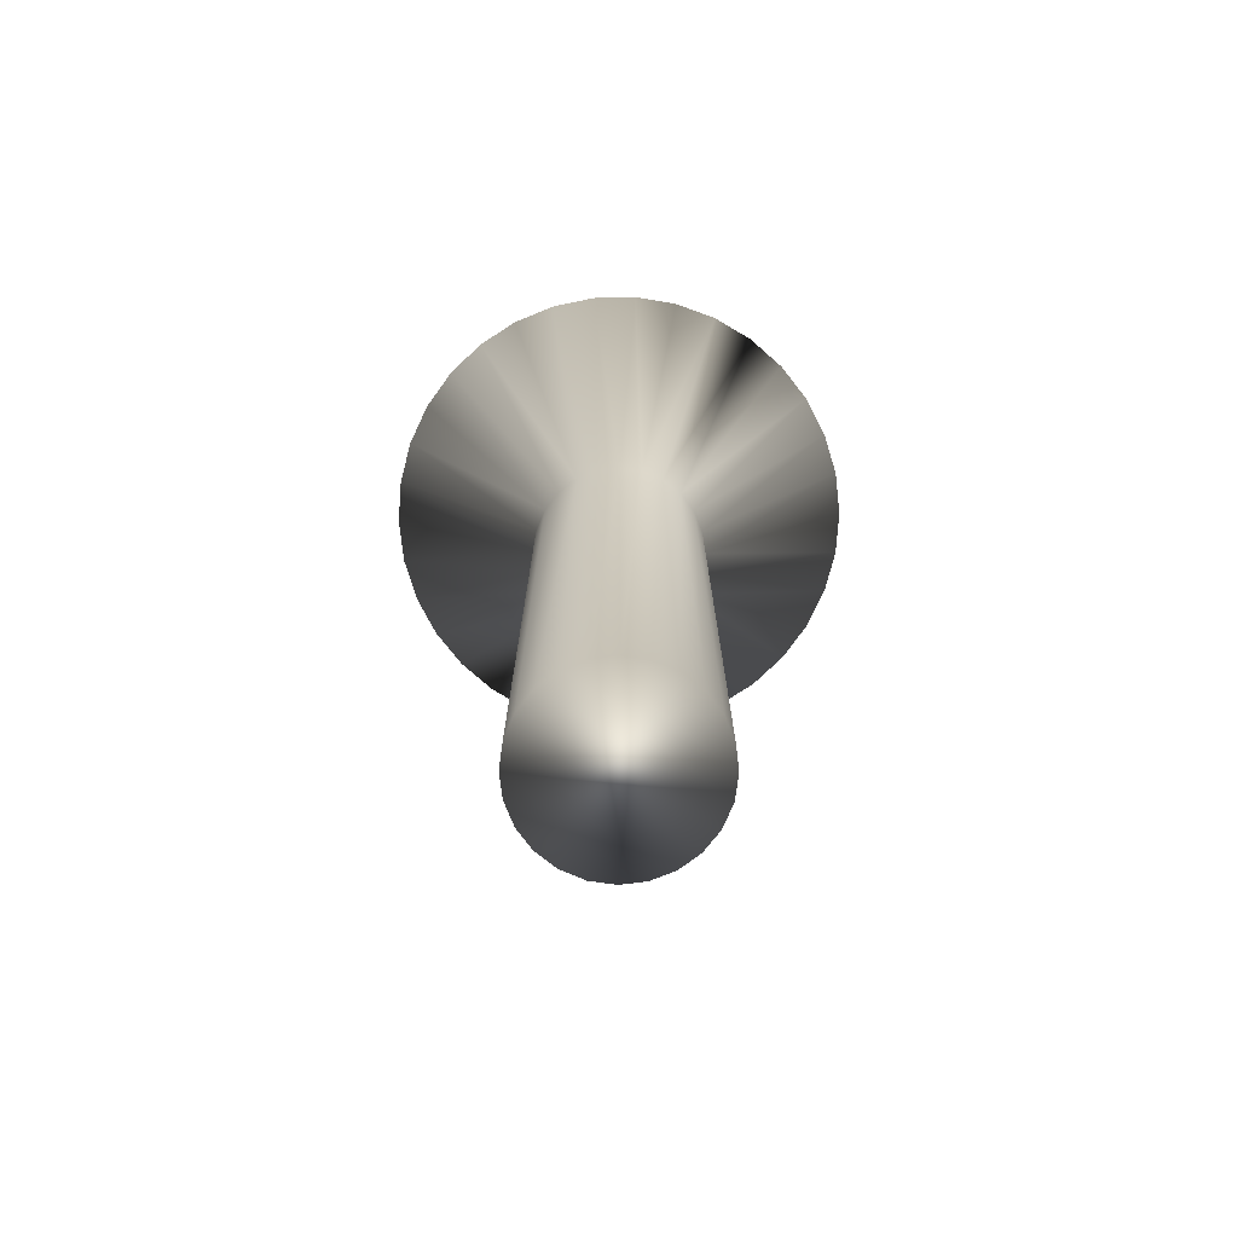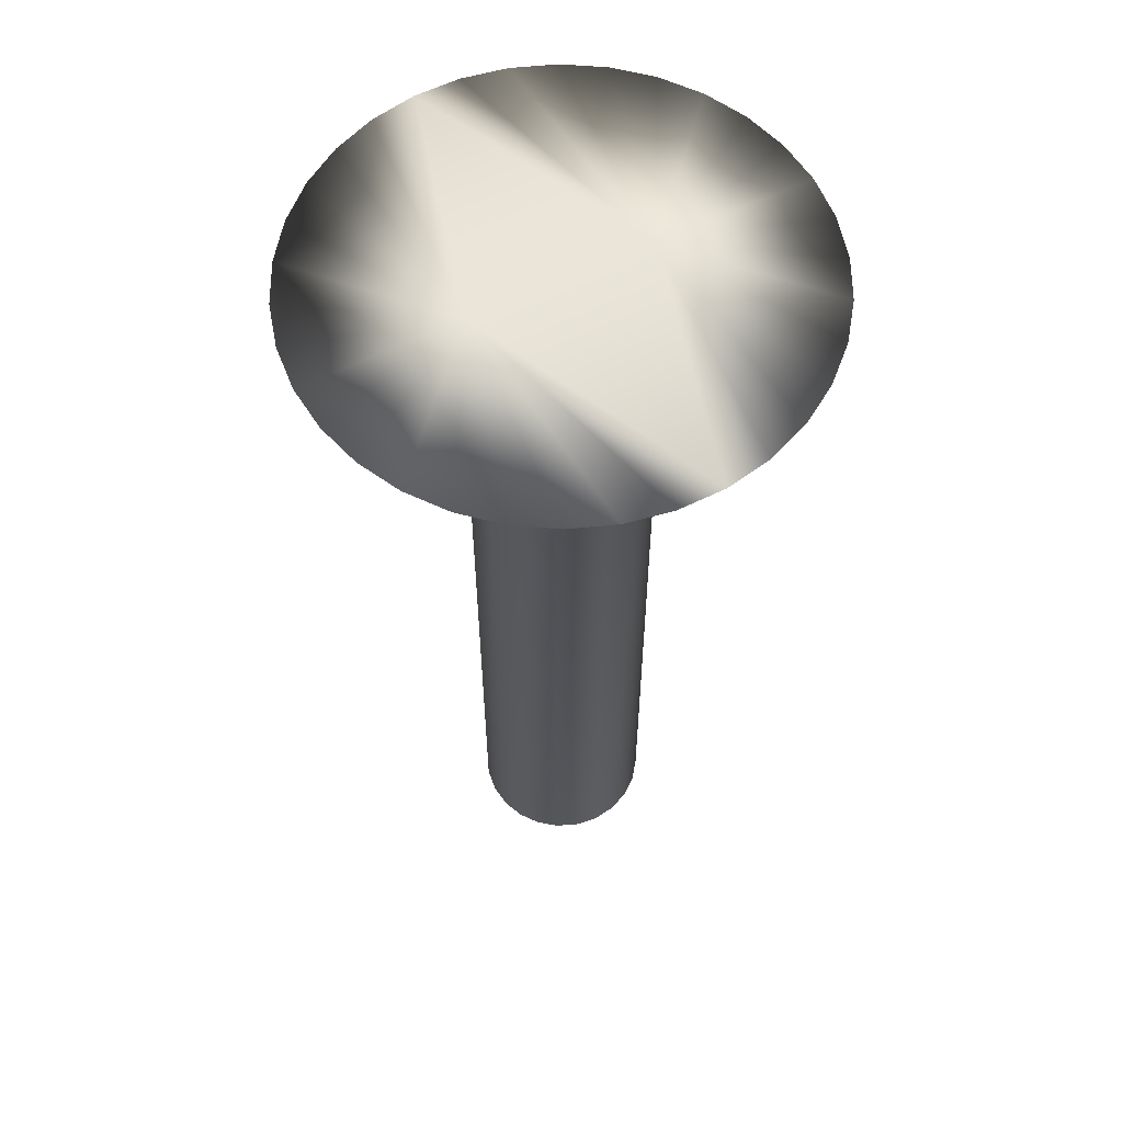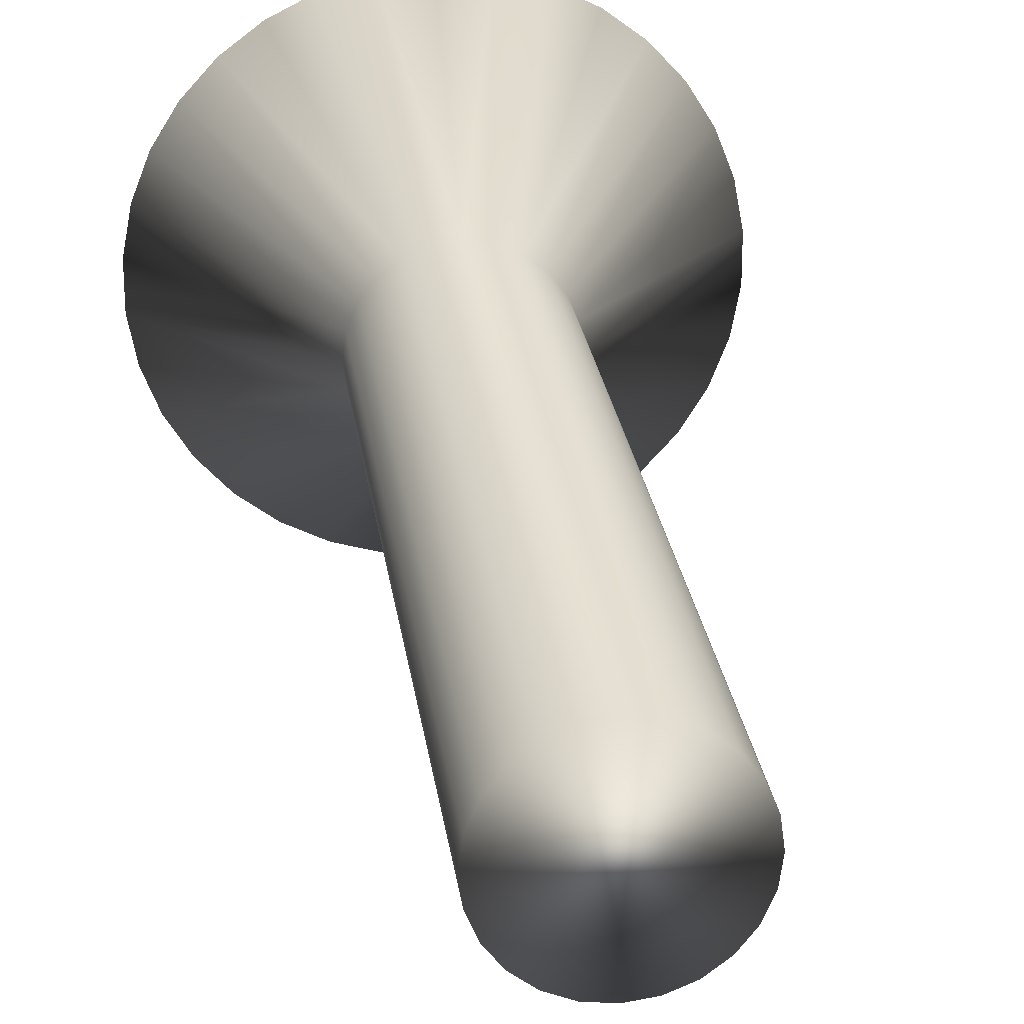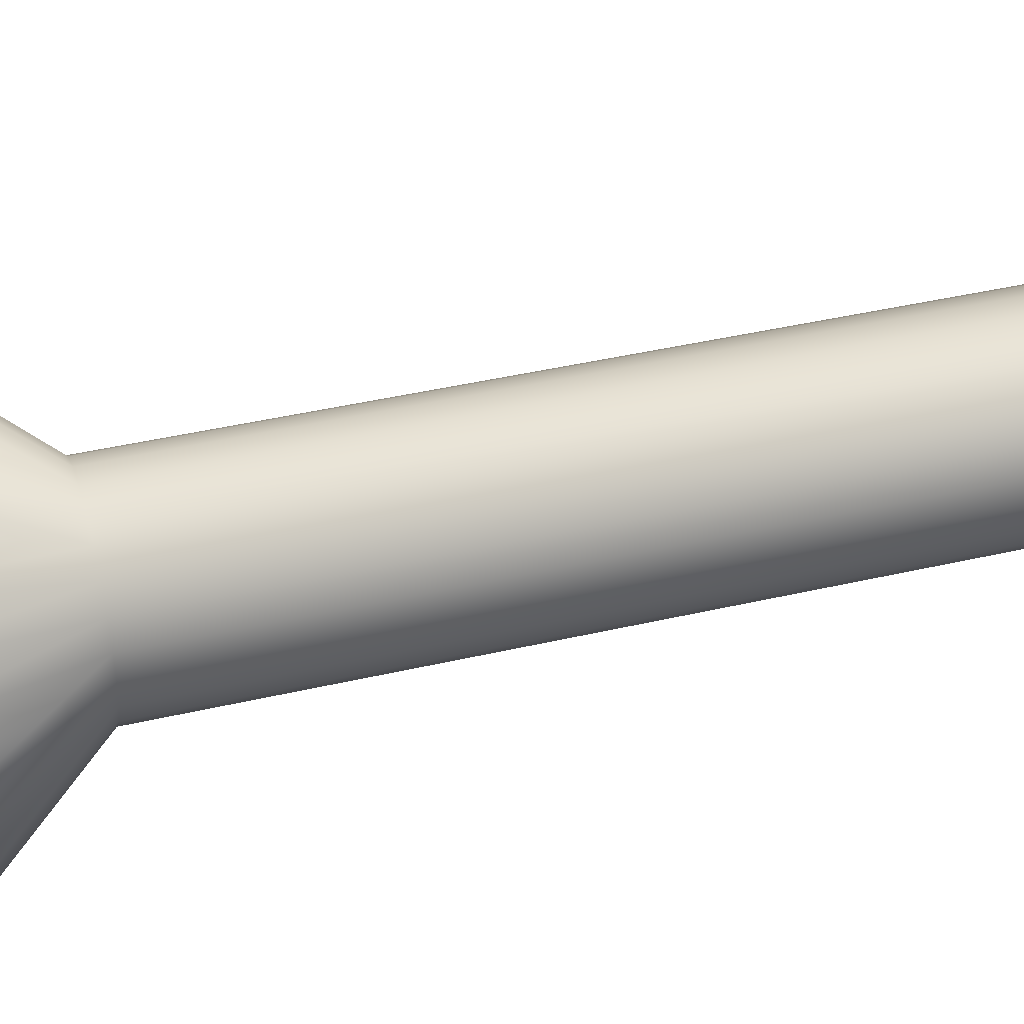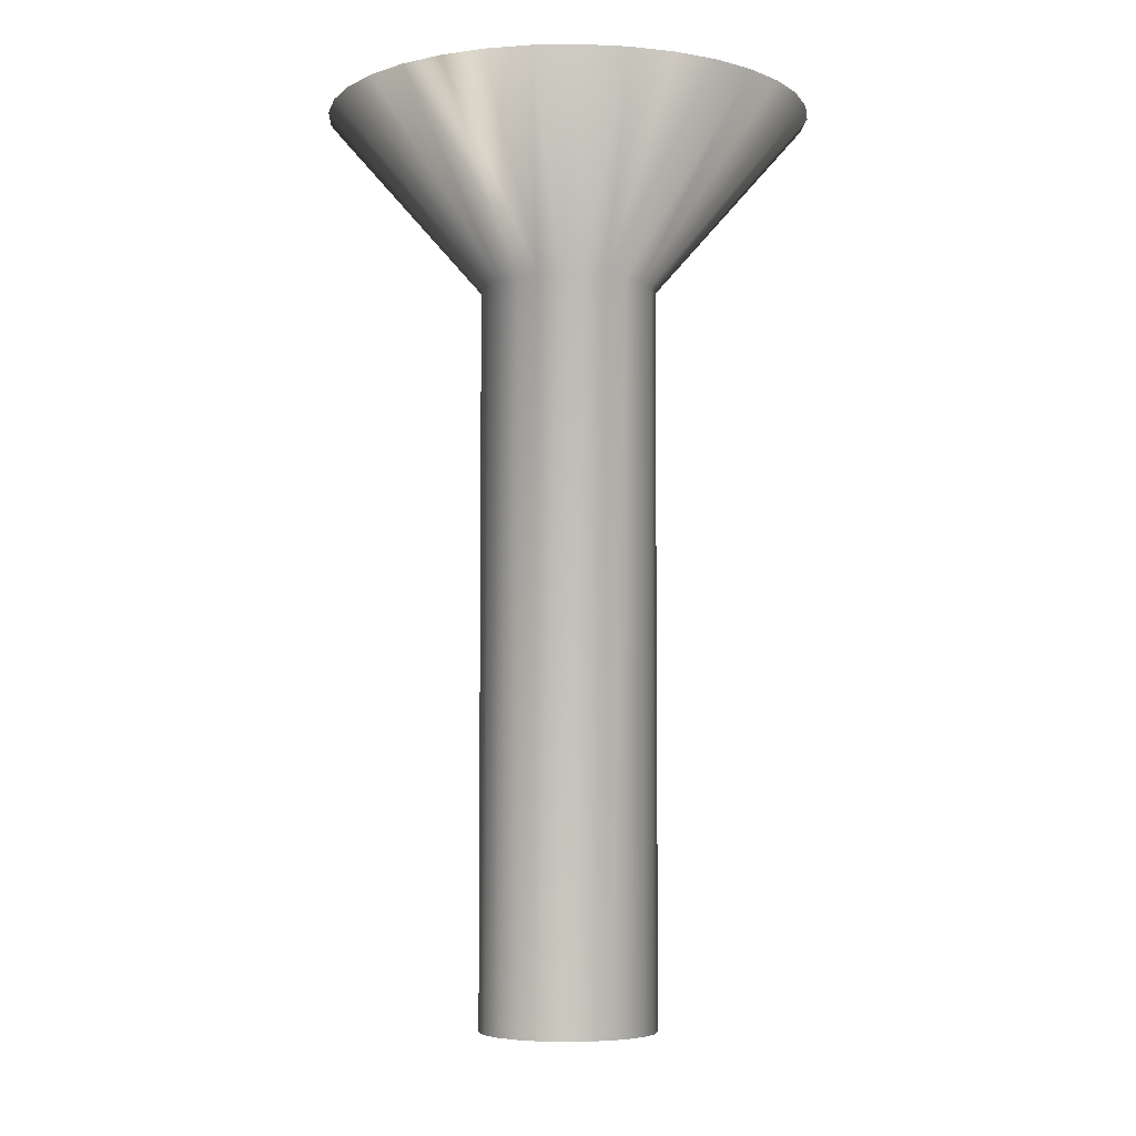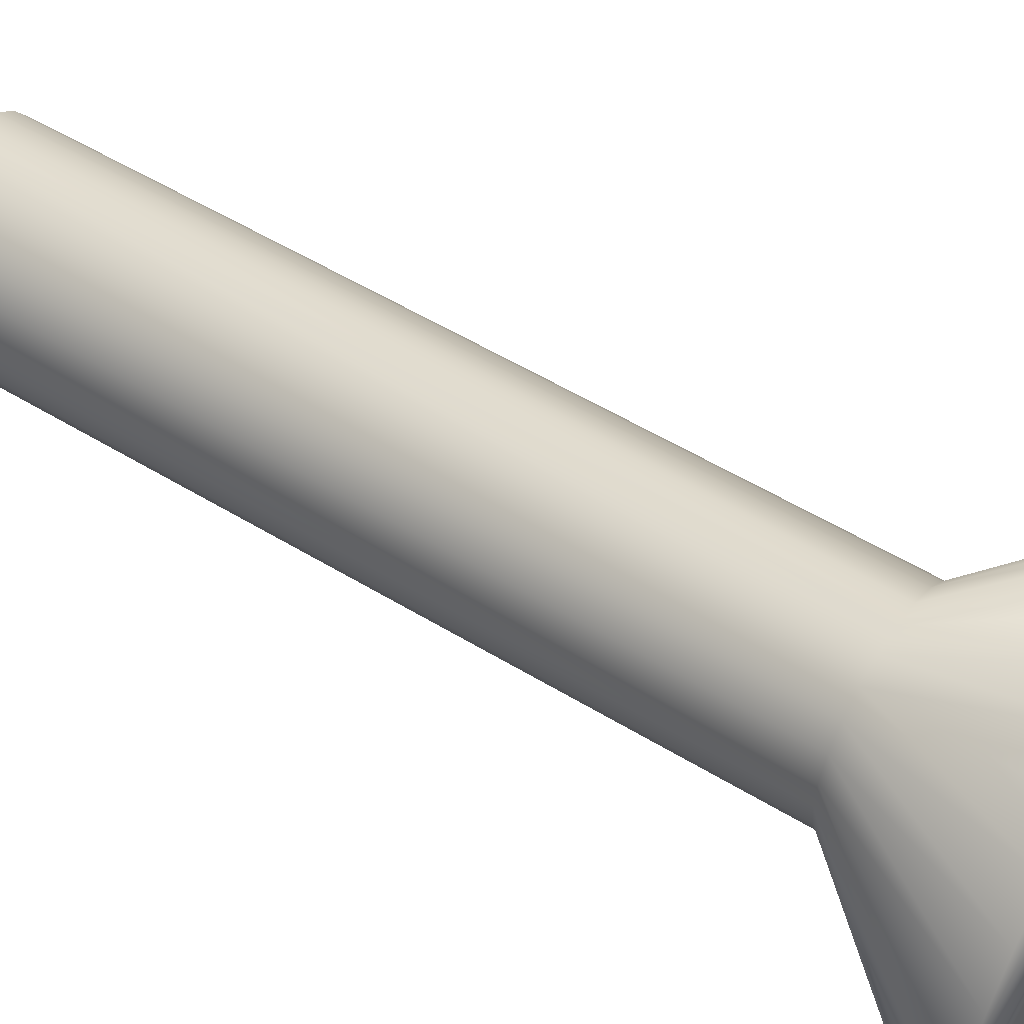
<metadata>
{"format":"obj","ext":"obj","renderer":"f3d","projection":"perspective","resolution":1024,"background":"white","views":[{"elev":-75.8,"azim":59.4,"up":"+Y"},{"elev":59.2,"azim":63.0,"up":"+Y"},{"elev":24.4,"azim":-7.4,"up":"+Z"},{"elev":41.1,"azim":-105.9,"up":"+Z"},{"elev":-5.3,"azim":-55.6,"up":"+Y"},{"elev":52.7,"azim":123.4,"up":"+Z"}]}
</metadata>
<code>
v -45.2 -0.6667 -209
v -44.69 -0.6667 -208.9
v -45.2 -2.667 -207.2
v -44.94 -2.667 -207.2
v -44.21 -0.6667 -208.8
v -44.7 -2.667 -207.1
v -43.75 -0.6667 -208.6
v -43.35 -0.6667 -208.3
v -44.49 -2.667 -206.9
v -43.01 -0.6667 -207.9
v -44.33 -2.667 -206.7
v -42.74 -0.6667 -207.4
v -44.23 -2.667 -206.5
v -42.56 -0.6667 -207
v -42.46 -0.6667 -206.5
v -44.2 -2.667 -206.2
v -42.46 -0.6667 -206
v -44.23 -2.667 -206
v -42.56 -0.6667 -205.5
v -42.74 -0.6667 -205
v -44.33 -2.667 -205.7
v -43.01 -0.6667 -204.6
v -44.49 -2.667 -205.5
v -43.35 -0.6667 -204.2
v -44.7 -2.667 -205.4
v -43.75 -0.6667 -203.9
v -44.21 -0.6667 -203.7
v -44.94 -2.667 -205.3
v -44.69 -0.6667 -203.5
v -45.2 -2.667 -205.2
v -45.2 -0.6667 -203.5
v -45.71 -0.6667 -203.5
v -45.46 -2.667 -205.3
v -46.19 -0.6667 -203.7
v -45.7 -2.667 -205.4
v -46.65 -0.6667 -203.9
v -47.05 -0.6667 -204.2
v -45.91 -2.667 -205.5
v -47.39 -0.6667 -204.6
v -46.07 -2.667 -205.7
v -47.66 -0.6667 -205
v -46.17 -2.667 -206
v -47.85 -0.6667 -205.5
v -47.94 -0.6667 -206
v -46.2 -2.667 -206.2
v -47.94 -0.6667 -206.5
v -46.17 -2.667 -206.5
v -47.85 -0.6667 -207
v -47.66 -0.6667 -207.4
v -46.07 -2.667 -206.7
v -47.39 -0.6667 -207.9
v -45.91 -2.667 -206.9
v -47.05 -0.6667 -208.3
v -45.7 -2.667 -207.1
v -46.65 -0.6667 -208.6
v -46.19 -0.6667 -208.8
v -45.46 -2.667 -207.2
v -45.71 -0.6667 -208.9
v -45.2 -11 -205.2
v -45.46 -11 -205.3
v -45.7 -11 -205.4
v -45.91 -11 -205.5
v -46.07 -11 -205.7
v -46.17 -11 -206
v -46.2 -11 -206.2
v -46.17 -11 -206.5
v -46.07 -11 -206.7
v -45.91 -11 -206.9
v -45.7 -11 -207.1
v -45.46 -11 -207.2
v -45.2 -11 -207.2
v -44.94 -11 -205.3
v -44.94 -11 -207.2
v -44.7 -11 -205.4
v -44.7 -11 -207.1
v -44.49 -11 -205.5
v -44.49 -11 -206.9
v -44.33 -11 -205.7
v -44.33 -11 -206.7
v -44.23 -11 -206
v -44.23 -11 -206.5
v -44.2 -11 -206.2
v -45.2 -0.6667 -207.2
v -45.2 -0.6667 -205.2
f 1 2 3
f 3 2 4
f 4 2 5
f 4 5 6
f 6 5 7
f 6 7 8
f 6 8 9
f 9 8 10
f 9 10 11
f 11 10 12
f 11 12 13
f 13 12 14
f 13 14 15
f 13 15 16
f 16 15 17
f 16 17 18
f 18 17 19
f 18 19 20
f 18 20 21
f 21 20 22
f 21 22 23
f 23 22 24
f 23 24 25
f 25 24 26
f 25 26 27
f 25 27 28
f 28 27 29
f 28 29 30
f 30 29 31
f 31 32 30
f 30 32 33
f 33 32 34
f 33 34 35
f 35 34 36
f 35 36 37
f 35 37 38
f 38 37 39
f 38 39 40
f 40 39 41
f 40 41 42
f 42 41 43
f 42 43 44
f 42 44 45
f 45 44 46
f 45 46 47
f 47 46 48
f 47 48 49
f 47 49 50
f 50 49 51
f 50 51 52
f 52 51 53
f 52 53 54
f 54 53 55
f 54 55 56
f 54 56 57
f 57 56 58
f 57 58 3
f 3 58 1
f 59 30 60
f 60 30 33
f 60 33 61
f 61 33 35
f 61 35 62
f 62 35 38
f 62 38 63
f 63 38 40
f 63 40 64
f 64 40 42
f 64 42 65
f 65 42 45
f 65 45 66
f 66 45 47
f 66 47 67
f 67 47 50
f 67 50 68
f 68 50 52
f 68 52 69
f 69 52 54
f 69 54 70
f 70 54 57
f 70 57 71
f 71 57 3
f 60 70 59
f 59 70 71
f 59 71 72
f 72 71 73
f 72 73 74
f 74 73 75
f 74 75 76
f 76 75 77
f 76 77 78
f 78 77 79
f 78 79 80
f 80 79 81
f 80 81 82
f 70 60 69
f 69 60 61
f 69 61 68
f 68 61 62
f 68 62 67
f 67 62 63
f 67 63 66
f 66 63 64
f 66 64 65
f 1 58 83
f 83 58 56
f 83 56 55
f 55 53 83
f 83 53 51
f 83 51 49
f 49 48 83
f 83 48 46
f 83 46 44
f 83 44 84
f 84 44 43
f 84 43 41
f 41 39 84
f 84 39 37
f 84 37 36
f 36 34 84
f 84 34 32
f 84 32 31
f 31 29 84
f 84 29 27
f 84 27 26
f 26 24 84
f 84 24 22
f 84 22 20
f 20 19 84
f 84 19 17
f 84 17 15
f 84 15 83
f 83 15 14
f 83 14 12
f 12 10 83
f 83 10 8
f 83 8 7
f 7 5 83
f 83 5 2
f 83 2 1
f 71 3 73
f 73 3 4
f 73 4 75
f 75 4 6
f 75 6 77
f 77 6 9
f 77 9 79
f 79 9 11
f 79 11 81
f 81 11 13
f 81 13 82
f 82 13 16
f 82 16 80
f 80 16 18
f 80 18 78
f 78 18 21
f 78 21 76
f 76 21 23
f 76 23 74
f 74 23 25
f 74 25 72
f 72 25 28
f 72 28 59
f 59 28 30

</code>
